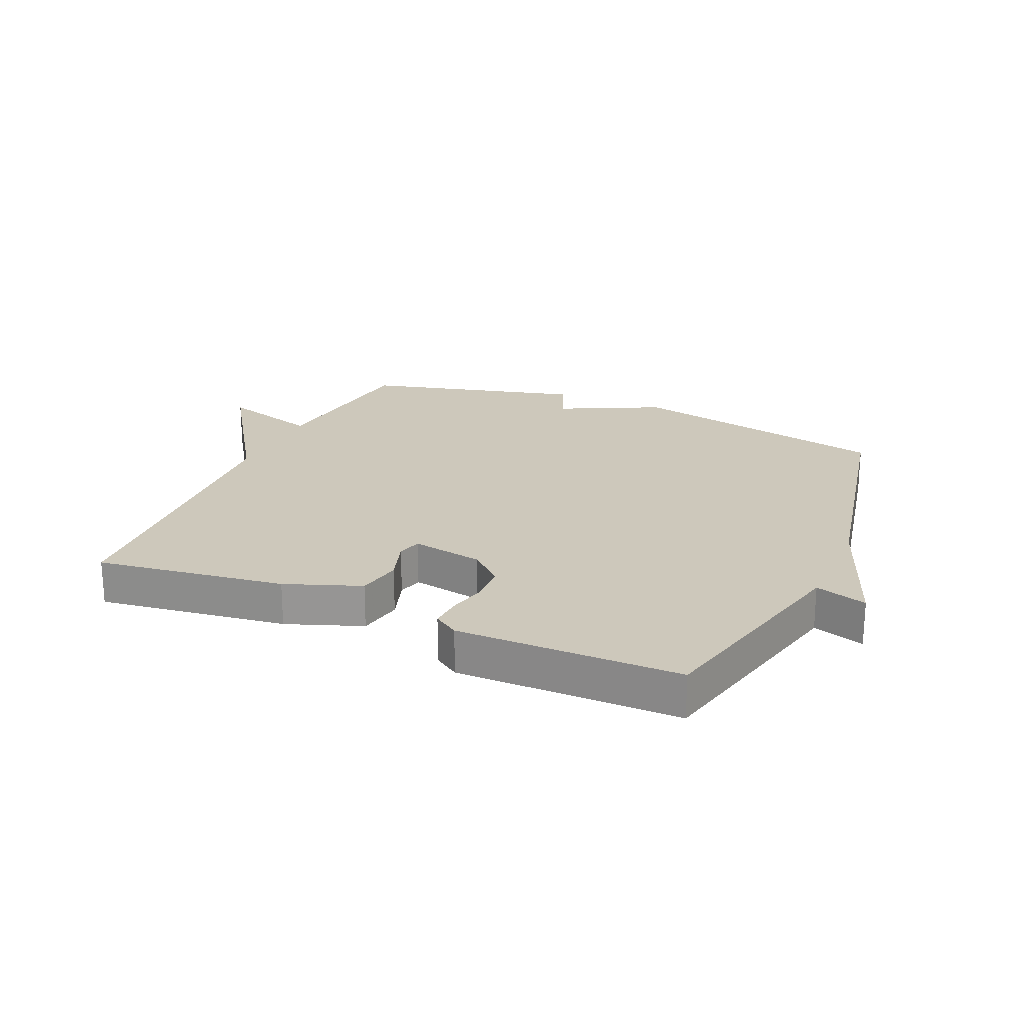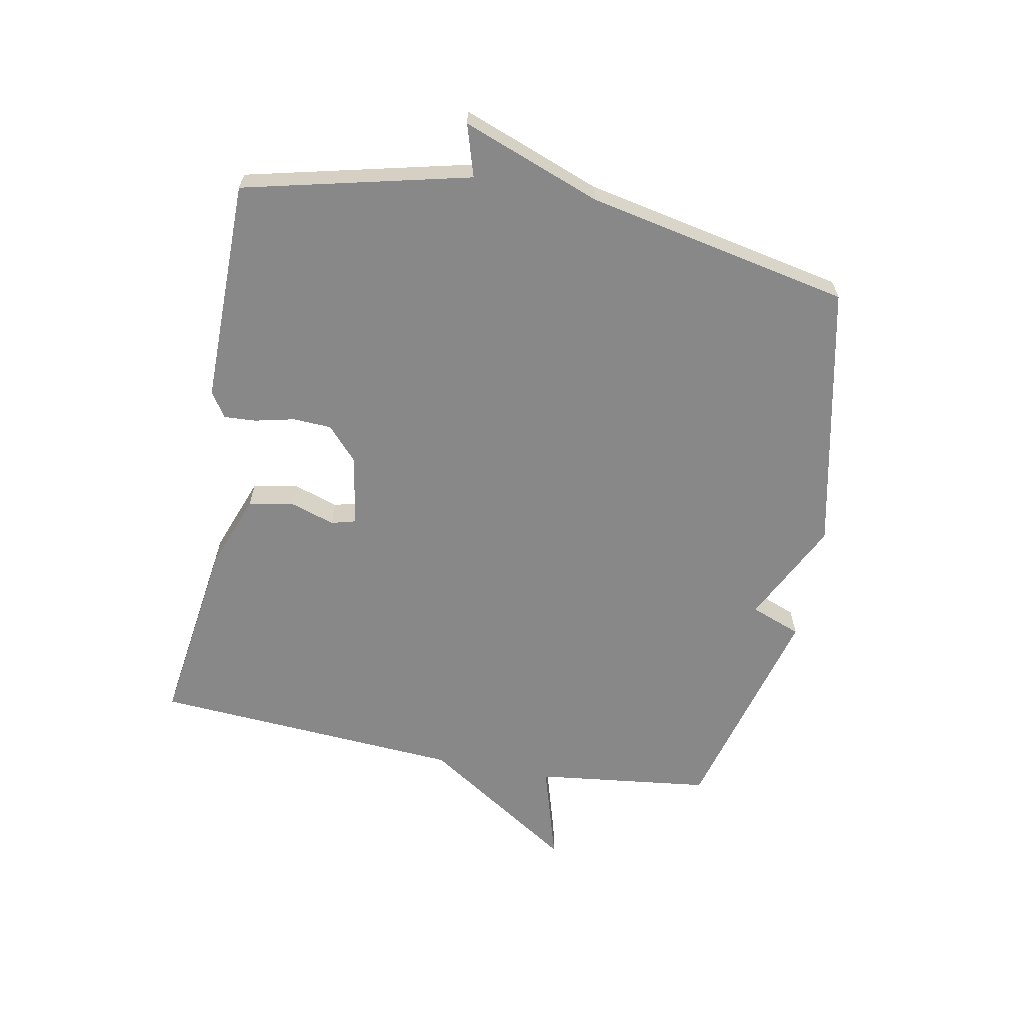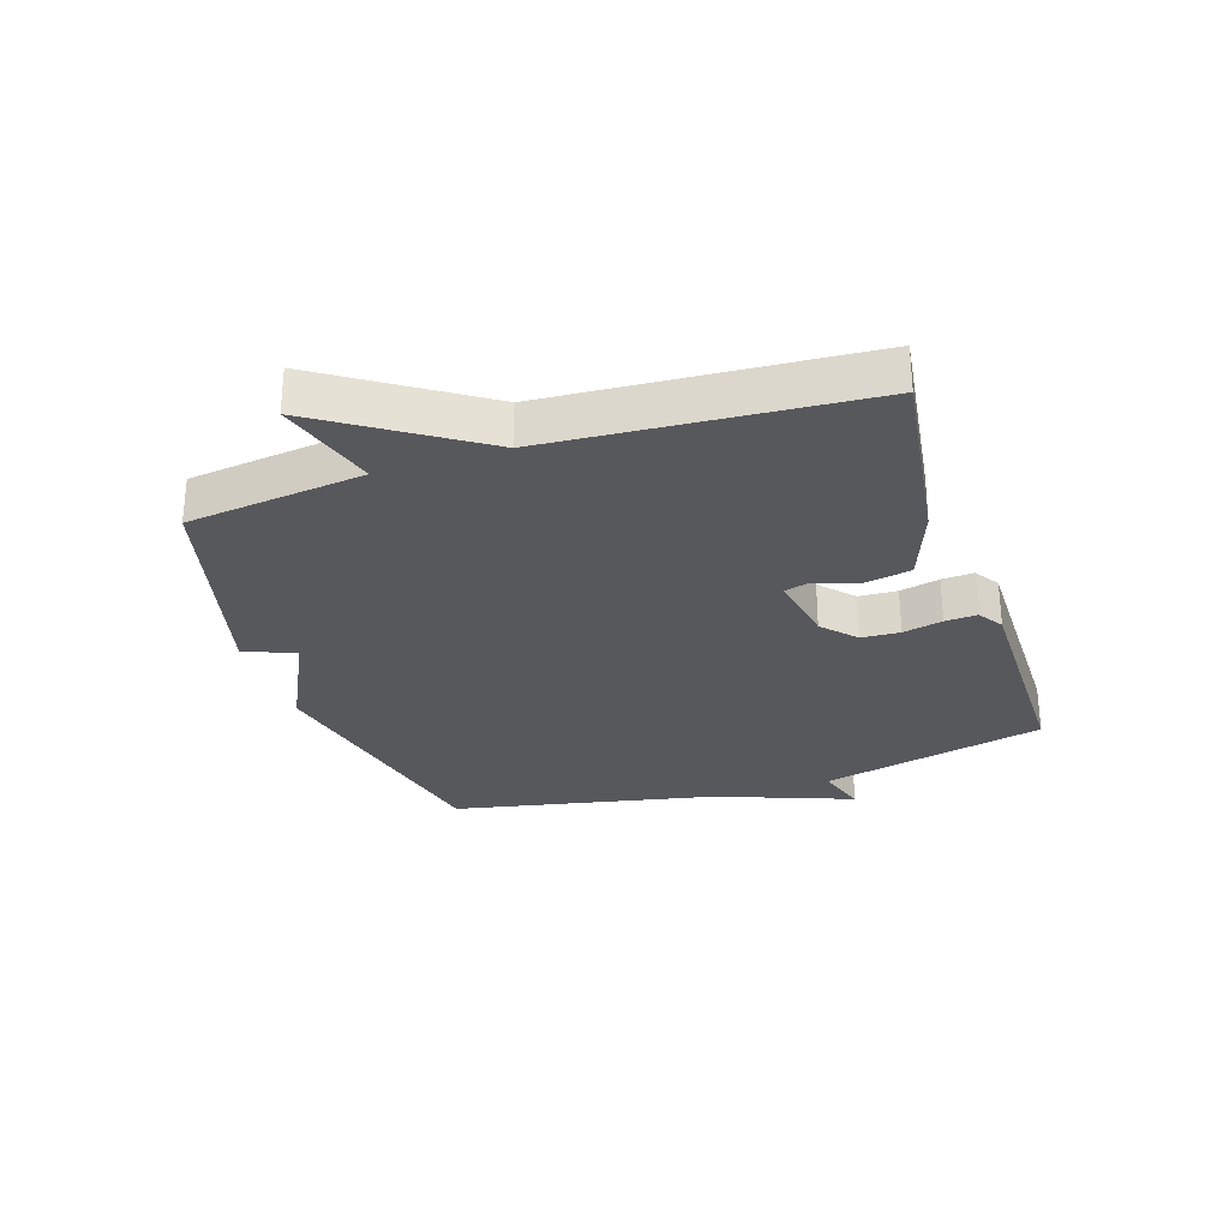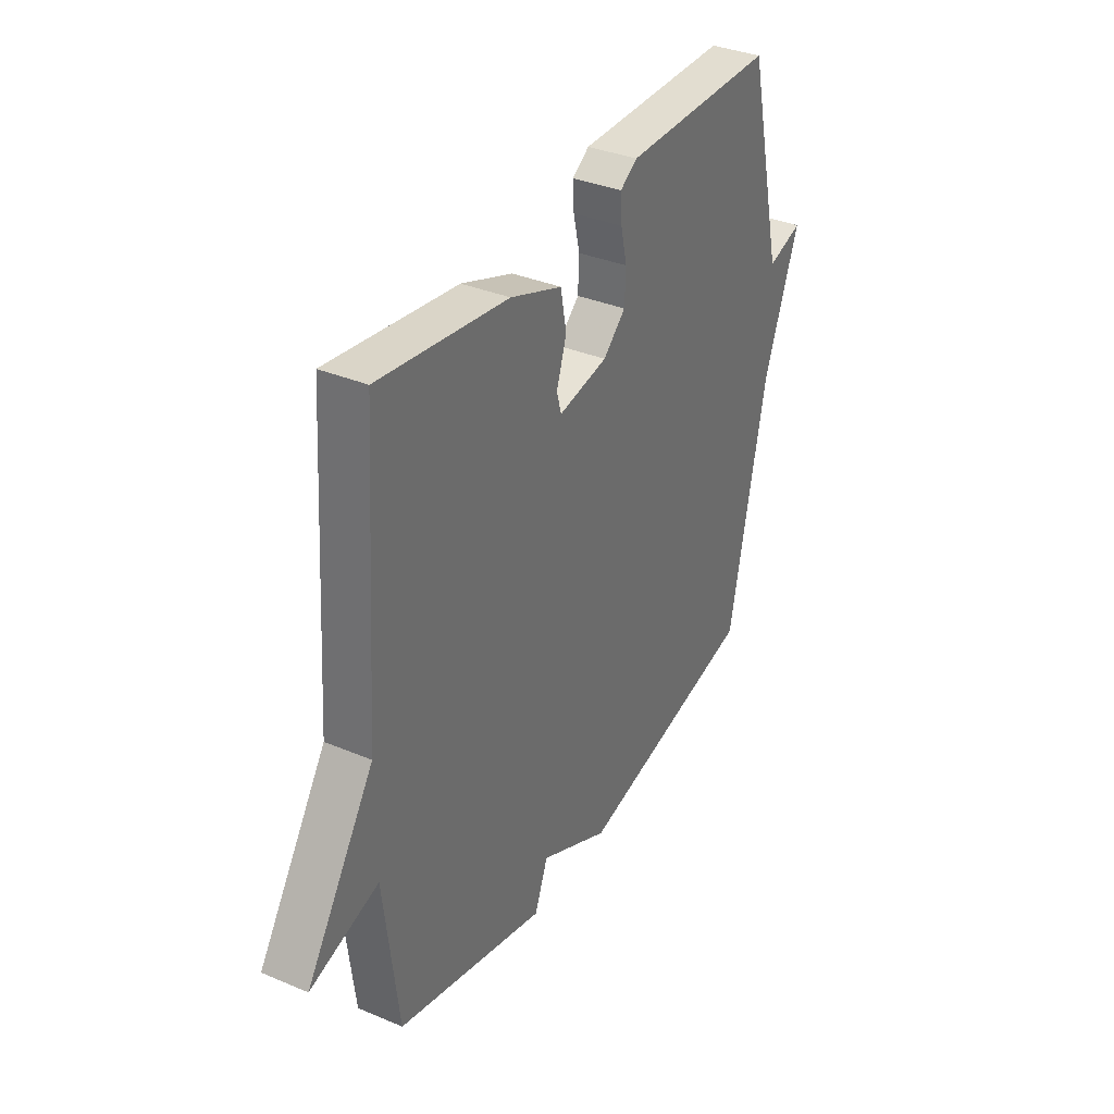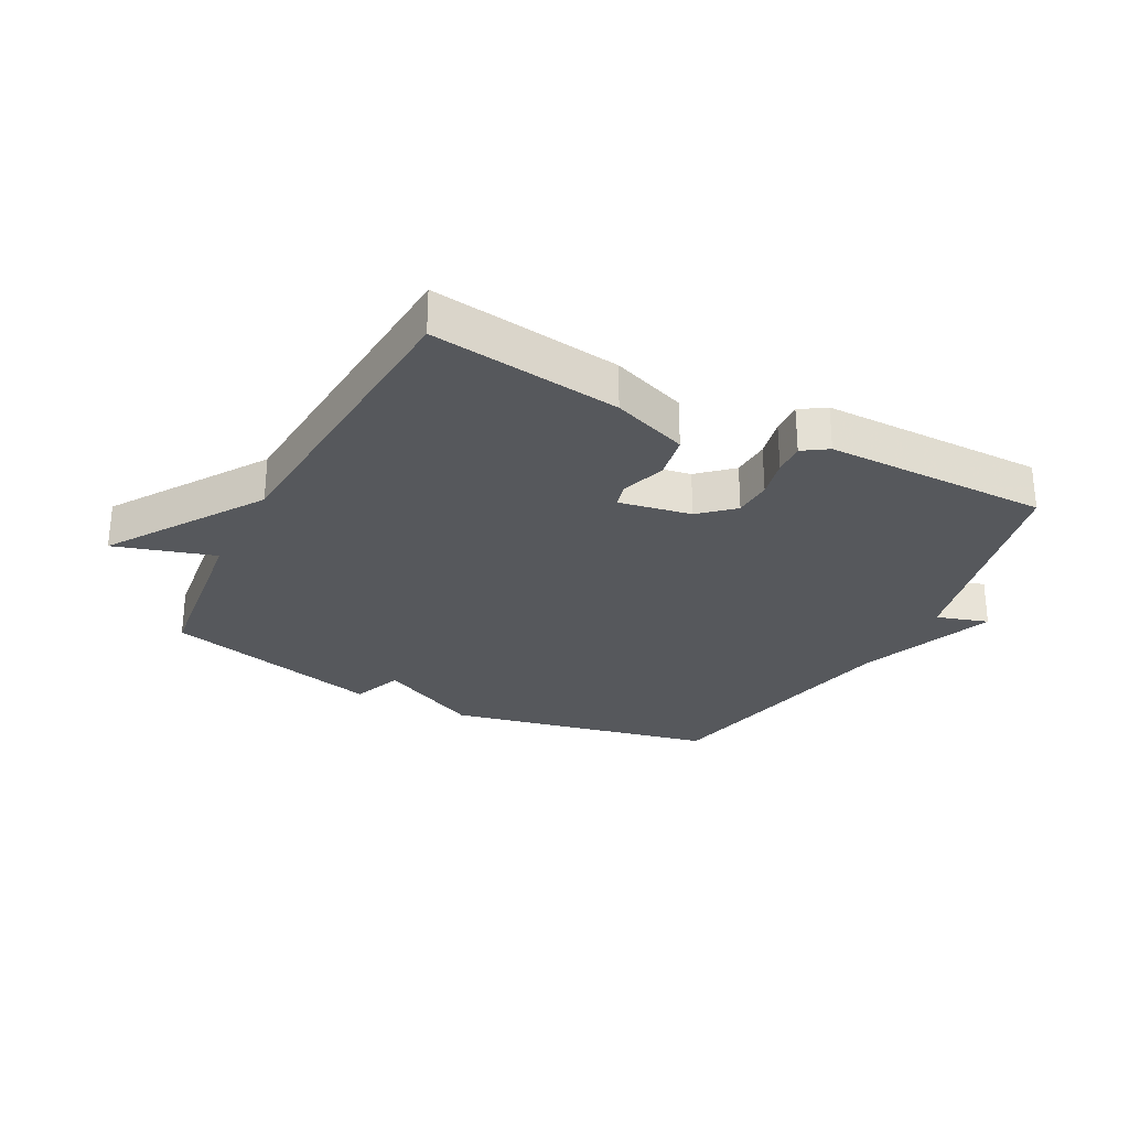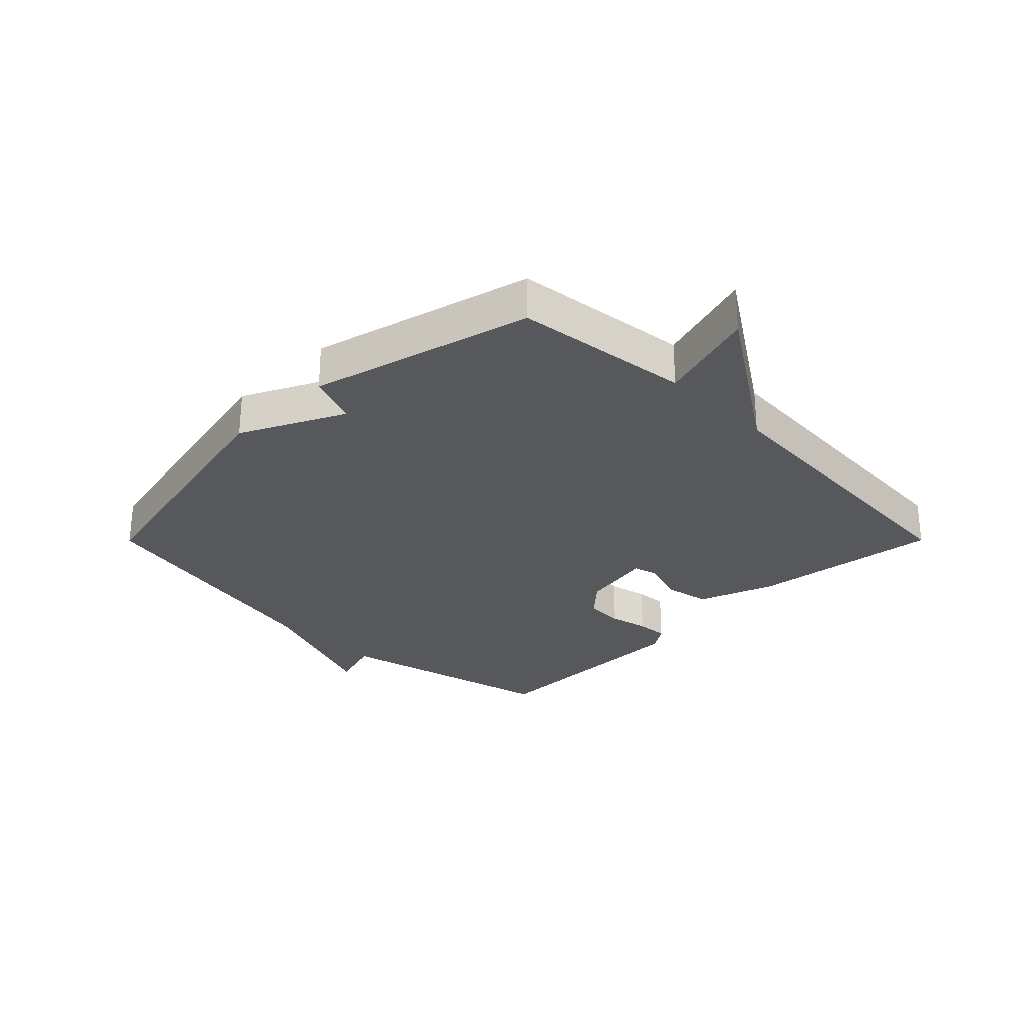
<metadata>
{"format":"obj","ext":"obj","renderer":"f3d","projection":"perspective","resolution":1024,"background":"white","views":[{"elev":22.0,"azim":23.7,"up":"+Y"},{"elev":-62.8,"azim":79.2,"up":"+Y"},{"elev":-28.7,"azim":-71.8,"up":"+Y"},{"elev":35.4,"azim":-60.9,"up":"+Z"},{"elev":-27.9,"azim":-27.5,"up":"+Y"},{"elev":-28.2,"azim":-134.9,"up":"+Y"}]}
</metadata>
<code>
v 0.5 0.07 0.5
v 0.588 0.07 0.131
v 0.673 0.07 0.157
v 0.588 0.07 -0.069
v 0.5 0.07 -0.5
v 0.061 0.07 -0.594
v -0.107 0.07 -0.511
v -0.139 0.07 -0.594
v -0.5 0.07 -0.5
v -0.535 0.07 -0.211
v -0.699 0.07 -0.26
v -0.535 0.07 -0.011
v -0.5 0.07 0.5
v -0.19 0.07 0.457
v -0.066 0.07 0.411
v -0.052 0.07 0.337
v -0.076 0.07 0.264
v -0.065 0.07 0.224
v 0.053 0.07 0.245
v 0.107 0.07 0.294
v 0.11 0.07 0.357
v 0.095 0.07 0.422
v 0.092 0.07 0.474
v 0.133 0.07 0.501
v 0.5 0 0.5
v 0.588 0 0.131
v 0.673 0 0.157
v 0.588 0 -0.069
v 0.5 0 -0.5
v 0.061 0 -0.594
v -0.107 0 -0.511
v -0.139 0 -0.594
v -0.5 0 -0.5
v -0.535 0 -0.211
v -0.699 0 -0.26
v -0.535 0 -0.011
v -0.5 0 0.5
v -0.19 0 0.457
v -0.066 0 0.411
v -0.052 0 0.337
v -0.076 0 0.264
v -0.065 0 0.224
v 0.053 0 0.245
v 0.107 0 0.294
v 0.11 0 0.357
v 0.095 0 0.422
v 0.092 0 0.474
v 0.133 0 0.501
f 24 1 2
f 23 24 2
f 22 23 2
f 21 22 2
f 20 21 2
f 19 20 2
f 18 19 2
f 15 16 17
f 14 15 17
f 13 14 17
f 12 13 17
f 12 17 18
f 11 12 18
f 10 11 18
f 9 10 18
f 8 9 18
f 7 8 18
f 7 18 2
f 6 7 2
f 5 6 2
f 4 5 2
f 2 3 4
f 26 25 48
f 26 48 47
f 26 47 46
f 26 46 45
f 26 45 44
f 26 44 43
f 26 43 42
f 41 40 39
f 41 39 38
f 41 38 37
f 41 37 36
f 42 41 36
f 42 36 35
f 42 35 34
f 42 34 33
f 42 33 32
f 42 32 31
f 26 42 31
f 26 31 30
f 26 30 29
f 26 29 28
f 28 27 26
f 1 25 26 2
f 2 26 27 3
f 3 27 28 4
f 4 28 29 5
f 5 29 30 6
f 6 30 31 7
f 7 31 32 8
f 8 32 33 9
f 9 33 34 10
f 10 34 35 11
f 11 35 36 12
f 12 36 37 13
f 13 37 38 14
f 14 38 39 15
f 15 39 40 16
f 16 40 41 17
f 17 41 42 18
f 18 42 43 19
f 19 43 44 20
f 20 44 45 21
f 21 45 46 22
f 22 46 47 23
f 23 47 48 24
f 24 48 25 1

</code>
